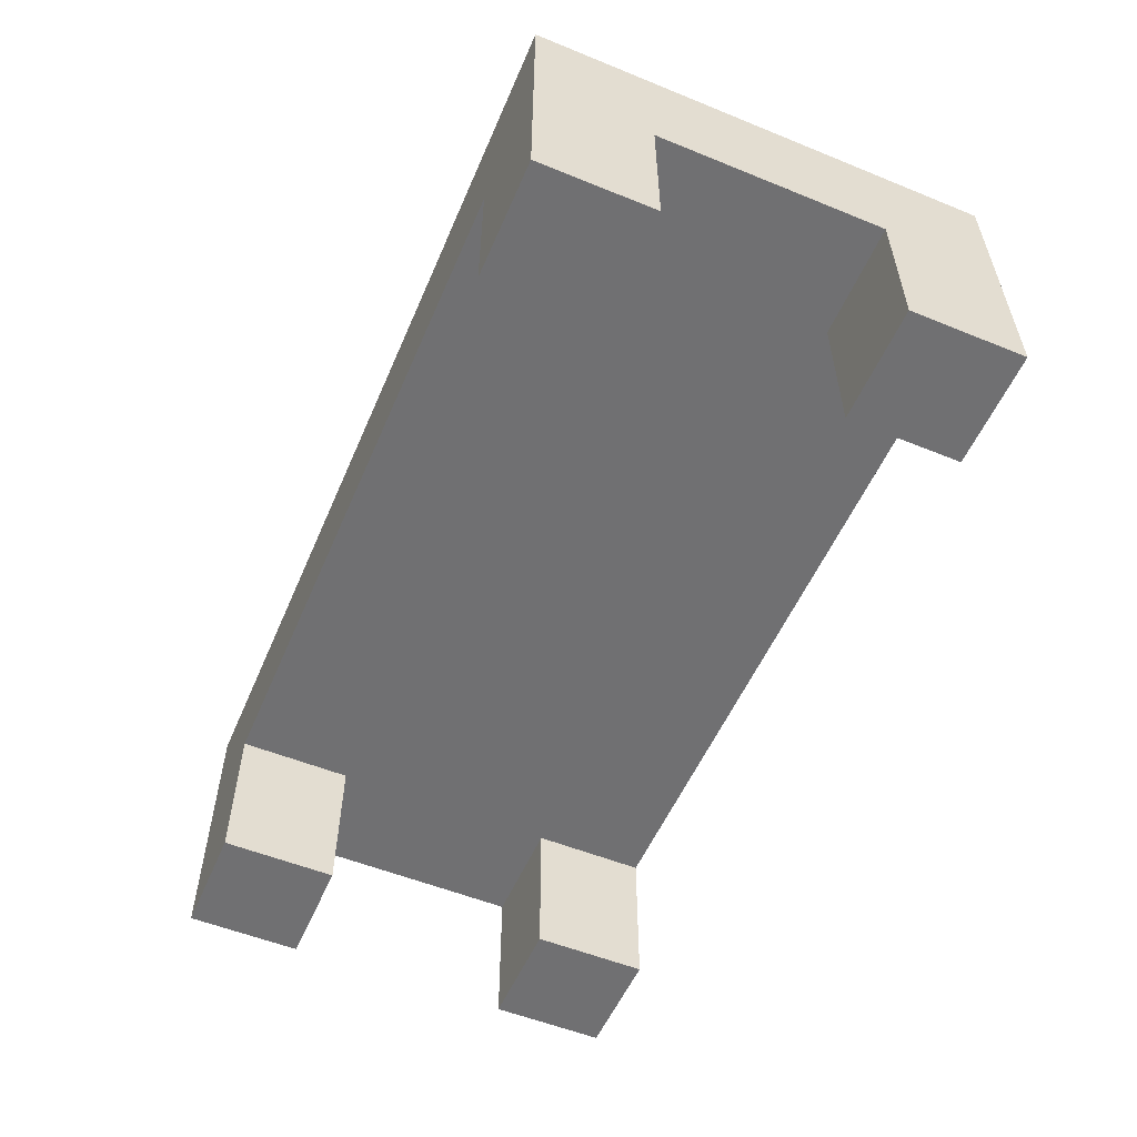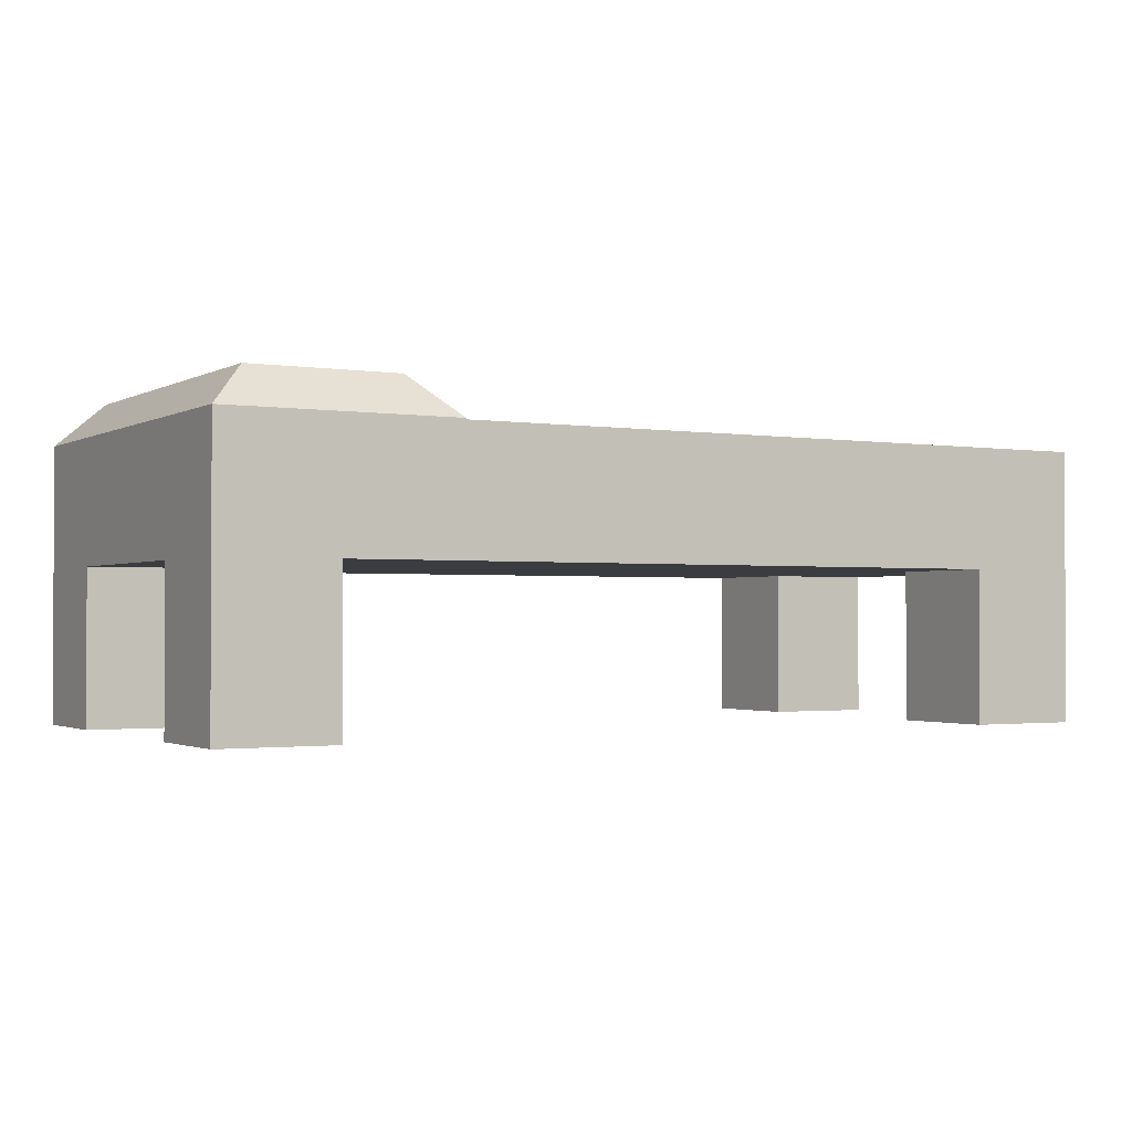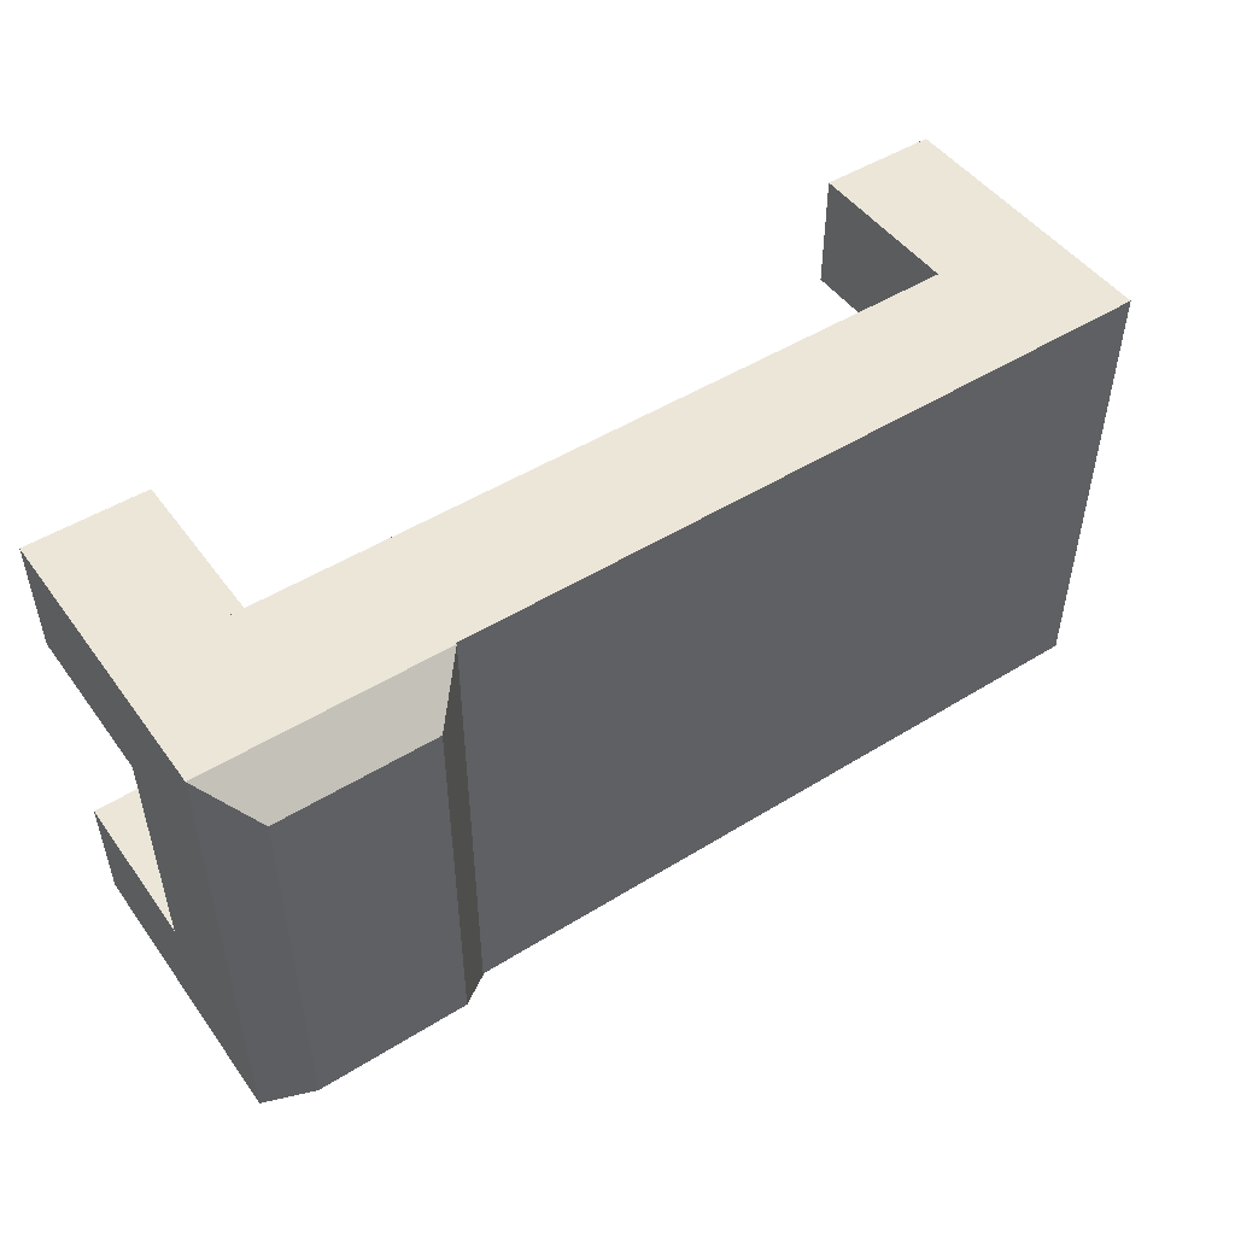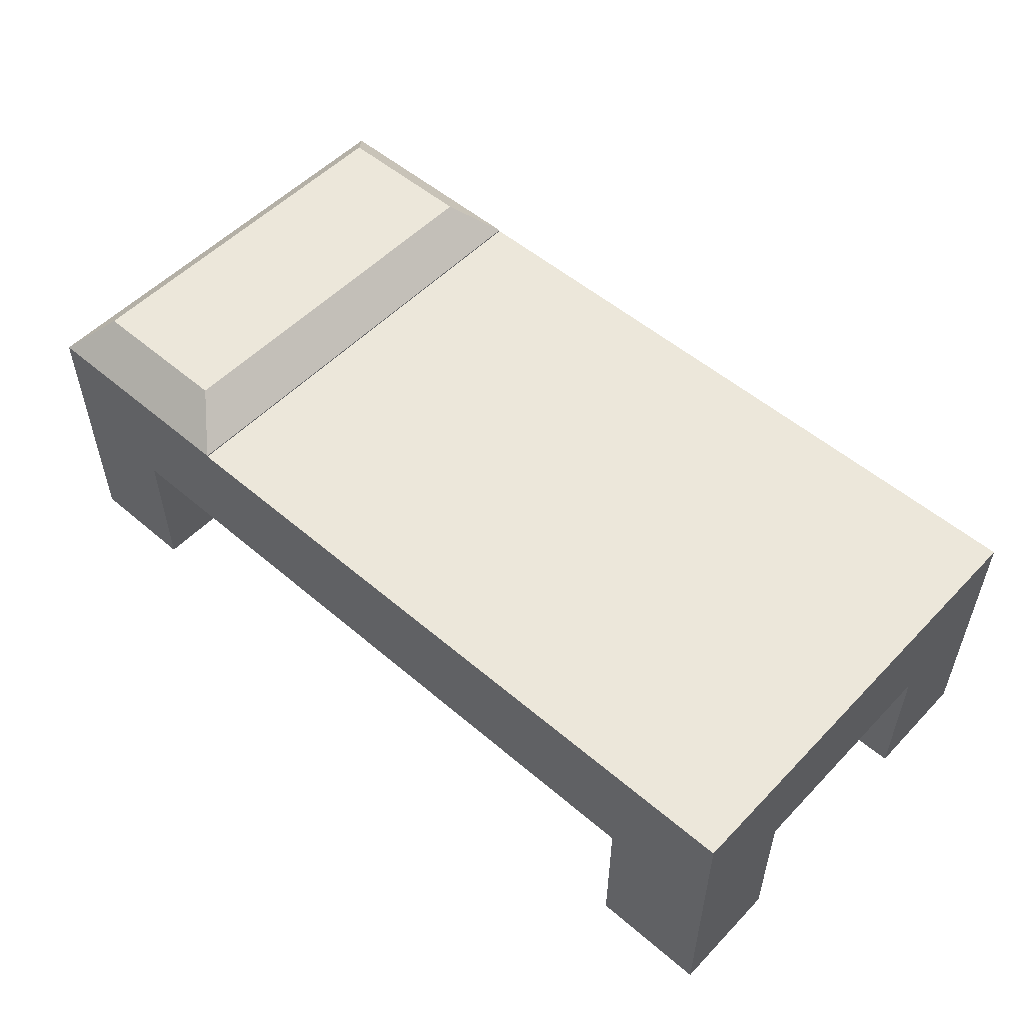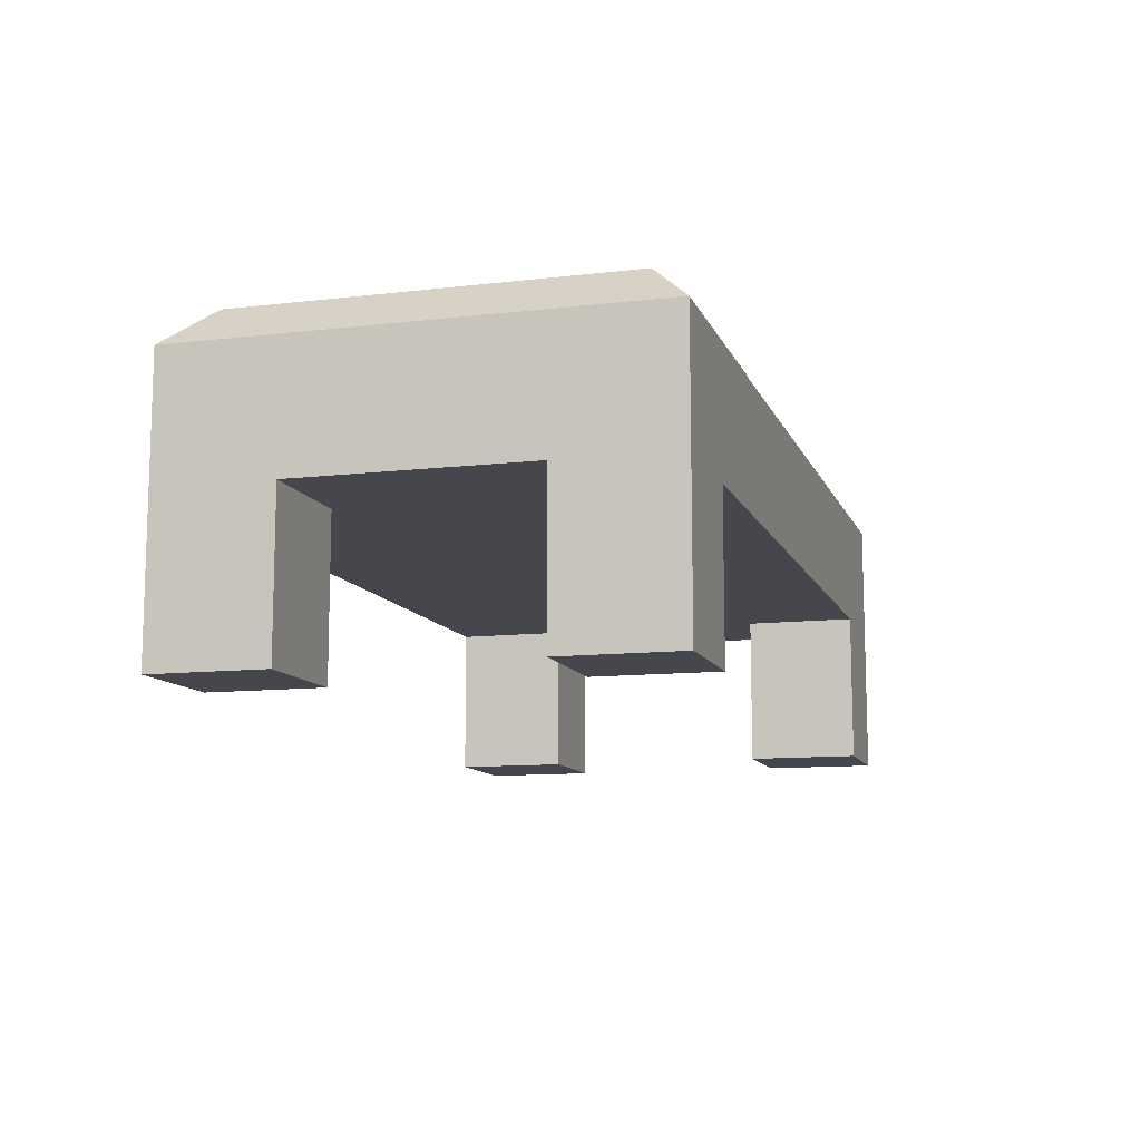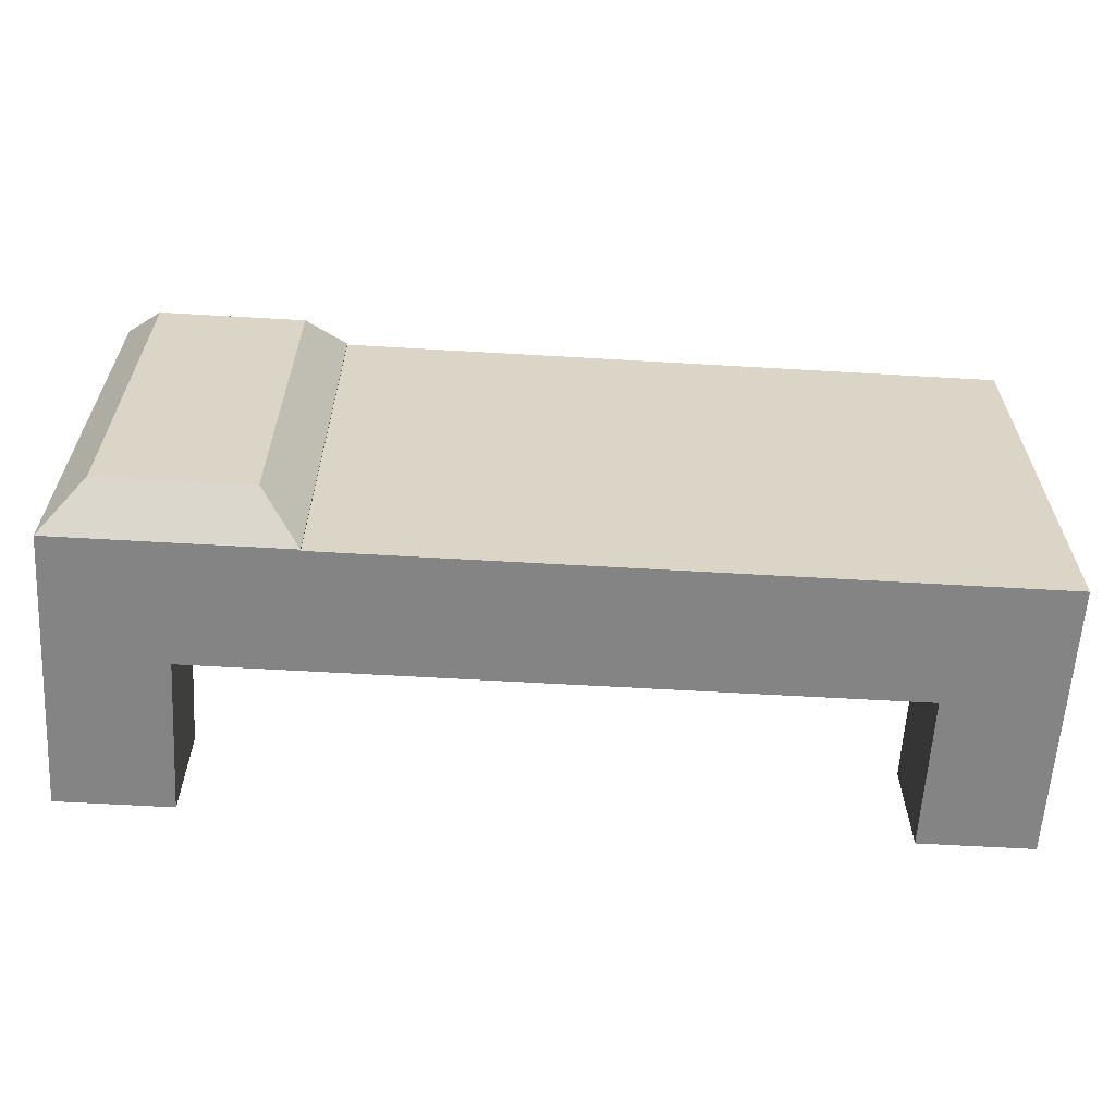
<metadata>
{"format":"obj","ext":"obj","renderer":"f3d","projection":"perspective","resolution":1024,"background":"white","views":[{"elev":-55.0,"azim":66.8,"up":"+Y"},{"elev":-1.6,"azim":150.4,"up":"+Y"},{"elev":48.7,"azim":145.4,"up":"+Z"},{"elev":53.1,"azim":-137.6,"up":"+Y"},{"elev":-11.0,"azim":106.2,"up":"+Y"},{"elev":-61.5,"azim":176.6,"up":"+Z"}]}
</metadata>
<code>
o bed_Cube.019
v -1.001 -0.1328 0.5
v -1.001 0.1328 0.5
v -1.001 -0.1328 -0.5
v -1.001 0.1328 -0.5
v 0.9988 -0.1328 0.5
v 0.9988 0.1328 0.5
v 0.9988 -0.1328 -0.5
v 0.9988 0.1328 -0.5
v -1.001 0.1328 0
v -0.001212 0.1328 -0.5
v 0.9988 0.1328 0
v -0.001212 0.1328 0.5
v -0.001212 0.1328 0
v -1.001 0.1328 -0.25
v 0.4988 0.1328 -0.5
v 0.9988 0.1328 0.25
v -0.5012 0.1328 0.5
v -1.001 0.1328 0.25
v -0.5012 0.1328 -0.5
v 0.9988 0.1328 -0.25
v 0.4988 0.1328 0.5
v -0.001212 0.1328 0.25
v -0.001212 0.1328 -0.25
v 0.4988 0.1328 0
v -0.5012 0.1328 0
v -0.5012 0.1328 -0.25
v 0.4988 0.1328 -0.25
v 0.4988 0.1328 0.25
v -0.5012 0.1328 0.25
v -0.001212 -0.1328 0
v -0.001212 -0.1328 0.5
v 0.9988 -0.1328 0
v -0.001212 -0.1328 -0.5
v -1.001 -0.1328 0
v 0.5864 0.2232 -0.4124
v 0.4988 0.1356 -0.5
v 0.9112 0.2232 -0.4124
v 0.9988 0.1356 -0.5
v 0.9112 0.2232 0.3376
v 0.9988 0.1356 0.25
v 0.9112 0.2232 0.1624
v 0.9112 0.2232 0.4124
v 0.9988 0.1356 0.5
v 0.9988 0.1356 -0.25
v 0.9112 0.2232 -0.3376
v 0.9112 0.2232 -0.1624
v 0.9112 0.2232 -0.0876
v 0.9112 0.2232 0.0876
v 0.9988 0.1356 0
v 0.5864 0.2232 0.0876
v 0.5864 0.2232 -0.0876
v 0.4988 0.1356 0
v 0.5864 0.2232 0.4124
v 0.4988 0.1356 0.5
v 0.5864 0.2232 -0.1624
v 0.5864 0.2232 -0.3376
v 0.4988 0.1356 -0.25
v 0.5864 0.2232 0.3376
v 0.5864 0.2232 0.1624
v 0.4988 0.1356 0.25
v -1.001 -0.1328 0.25
v -0.5012 -0.1328 -0.5
v 0.9988 -0.1328 -0.25
v 0.4988 -0.1328 0.5
v -0.5012 -0.1328 0
v -0.5012 -0.1328 0.5
v -0.001212 -0.1328 -0.25
v 0.4988 -0.1328 0
v -0.001212 -0.1328 0.25
v 0.4988 -0.1328 -0.5
v 0.9988 -0.1328 0.25
v -1.001 -0.1328 -0.25
v 0.4988 -0.1328 -0.25
v -0.5012 -0.1328 -0.25
v -0.5012 -0.1328 0.25
v 0.4988 -0.1328 0.25
v -1.001 -0.1328 0.375
v -0.7512 -0.1328 -0.5
v 0.9988 -0.1328 -0.375
v 0.7488 -0.1328 0.5
v -0.7512 -0.1328 0
v -0.2512 -0.1328 0.5
v -0.001212 -0.1328 -0.125
v 0.2488 -0.1328 0
v -0.001212 -0.1328 0.375
v 0.2488 -0.1328 -0.5
v 0.9988 -0.1328 0.125
v -1.001 -0.1328 -0.125
v -1.001 -0.1328 0.125
v -0.2512 -0.1328 -0.5
v 0.9988 -0.1328 -0.125
v 0.2488 -0.1328 0.5
v -0.2512 -0.1328 0
v -0.7512 -0.1328 0.5
v -0.001212 -0.1328 -0.375
v 0.7488 -0.1328 0
v -0.001212 -0.1328 0.125
v 0.7488 -0.1328 -0.5
v 0.9988 -0.1328 0.375
v -1.001 -0.1328 -0.375
v 0.4988 -0.1328 -0.125
v 0.4988 -0.1328 -0.375
v 0.2488 -0.1328 -0.25
v 0.7488 -0.1328 -0.25
v -0.5012 -0.1328 -0.125
v -0.5012 -0.1328 -0.375
v -0.7512 -0.1328 -0.25
v -0.2512 -0.1328 -0.25
v -0.5012 -0.1328 0.375
v -0.5012 -0.1328 0.125
v -0.7512 -0.1328 0.25
v -0.2512 -0.1328 0.25
v 0.4988 -0.1328 0.375
v 0.4988 -0.1328 0.125
v 0.2488 -0.1328 0.25
v 0.7488 -0.1328 0.25
v 0.7488 -0.1328 0.125
v 0.2488 -0.1328 0.125
v 0.2488 -0.1328 0.375
v -0.2512 -0.1328 0.125
v -0.7512 -0.1328 0.125
v -0.7512 -0.1328 0.375
v -0.2512 -0.1328 -0.375
v -0.7512 -0.1328 -0.375
v -0.7512 -0.1328 -0.125
v 0.7488 -0.1328 -0.375
v 0.2488 -0.1328 -0.375
v 0.2488 -0.1328 -0.125
v 0.7488 -0.1328 -0.125
v -0.2512 -0.1328 -0.125
v -0.2512 -0.1328 0.375
v 0.7488 -0.1328 0.375
v -1.001 -0.4709 0.375
v -1.001 -0.4709 0.5
v -0.7512 -0.4709 -0.5
v -1.001 -0.4709 -0.5
v 0.9988 -0.4709 -0.375
v 0.9988 -0.4709 -0.5
v 0.7488 -0.4709 0.5
v 0.9988 -0.4709 0.5
v 0.9988 -0.4709 0.375
v 0.9988 -0.4709 0.25
v -1.001 -0.4709 -0.375
v -1.001 -0.4709 -0.25
v -0.7512 -0.4709 -0.25
v -0.7512 -0.4709 0.25
v -1.001 -0.4709 0.25
v 0.9988 -0.4709 -0.25
v -0.7512 -0.4709 0.5
v 0.7488 -0.4709 -0.5
v 0.7488 -0.4709 -0.25
v 0.7488 -0.4709 0.25
v -0.7512 -0.4709 0.375
v -0.7512 -0.4709 -0.375
v 0.7488 -0.4709 -0.375
v 0.7488 -0.4709 0.375
g bed_Cube.019_Material
f 1 2 18 9 14 4 3 100 72 88 34 89 61 77
f 3 4 19 10 15 8 7 98 70 86 33 90 62 78
f 7 8 20 11 16 6 5 99 71 87 32 91 63 79
f 5 6 21 12 17 2 1 94 66 82 31 92 64 80
f 77 61 147 133
f 29 18 2 17
f 28 22 12 21
f 27 23 13 24
f 26 14 9 25
f 23 26 25 13
f 10 19 26 23
f 19 4 14 26
f 24 28 60 52
f 21 6 43 54
f 15 10 23 27
f 37 35 56 45
f 48 50 59 41
f 24 13 22 28
f 22 29 17 12
f 13 25 29 22
f 25 9 18 29
f 27 24 52 57
f 20 8 38 44
f 16 11 49 40
f 39 58 53 42
f 6 16 40 43
f 131 85 31 82
f 8 15 36 38
f 11 20 44 49
f 28 21 54 60
f 46 55 51 47
f 39 40 41
f 44 45 46
f 47 48 49
f 50 51 52
f 55 56 57
f 58 59 60
f 35 37 38 36
f 39 42 43 40
f 46 47 49 44
f 50 48 47 51
f 48 41 40 49
f 37 45 44 38
f 42 53 54 43
f 57 52 51 55
f 36 57 56 35
f 55 46 45 56
f 60 54 53 58
f 52 60 59 50
f 58 39 41 59
f 15 27 57 36
f 130 83 30 93
f 129 91 32 96
f 128 101 68 84
f 127 102 73 103
f 99 5 140 141
f 125 105 65 81
f 124 106 74 107
f 123 95 67 108
f 122 109 66 94
f 121 110 75 111
f 120 97 69 112
f 119 113 64 92
f 118 114 76 115
f 117 87 71 116
f 114 117 116 76
f 68 96 117 114
f 96 32 87 117
f 97 118 115 69
f 30 84 118 97
f 84 68 114 118
f 85 119 92 31
f 69 115 119 85
f 115 76 113 119
f 110 120 112 75
f 65 93 120 110
f 93 30 97 120
f 89 121 111 61
f 34 81 121 89
f 81 65 110 121
f 98 7 138 150
f 3 78 135 136
f 111 75 109 122
f 106 123 108 74
f 62 90 123 106
f 90 33 95 123
f 72 100 143 144
f 107 72 144 145
f 78 62 106 124
f 88 125 81 34
f 72 107 125 88
f 107 74 105 125
f 102 126 104 73
f 70 98 126 102
f 63 104 151 148
f 95 127 103 67
f 33 86 127 95
f 86 70 102 127
f 83 128 84 30
f 67 103 128 83
f 103 73 101 128
f 101 129 96 68
f 73 104 129 101
f 104 63 91 129
f 105 130 93 65
f 74 108 130 105
f 108 67 83 130
f 109 131 82 66
f 75 112 131 109
f 112 69 85 131
f 113 132 80 64
f 76 116 132 113
f 132 116 152 156
f 156 141 140 139
f 155 137 148 151
f 133 153 149 134
f 147 146 153 133
f 143 154 145 144
f 136 135 154 143
f 150 138 137 155
f 152 142 141 156
f 122 94 149 153
f 100 3 136 143
f 7 79 137 138
f 124 107 145 154
f 61 111 146 147
f 1 77 133 134
f 111 122 153 146
f 104 126 155 151
f 116 71 142 152
f 79 63 148 137
f 94 1 134 149
f 78 124 154 135
f 126 98 150 155
f 80 132 156 139
f 71 99 141 142
f 5 80 139 140

</code>
